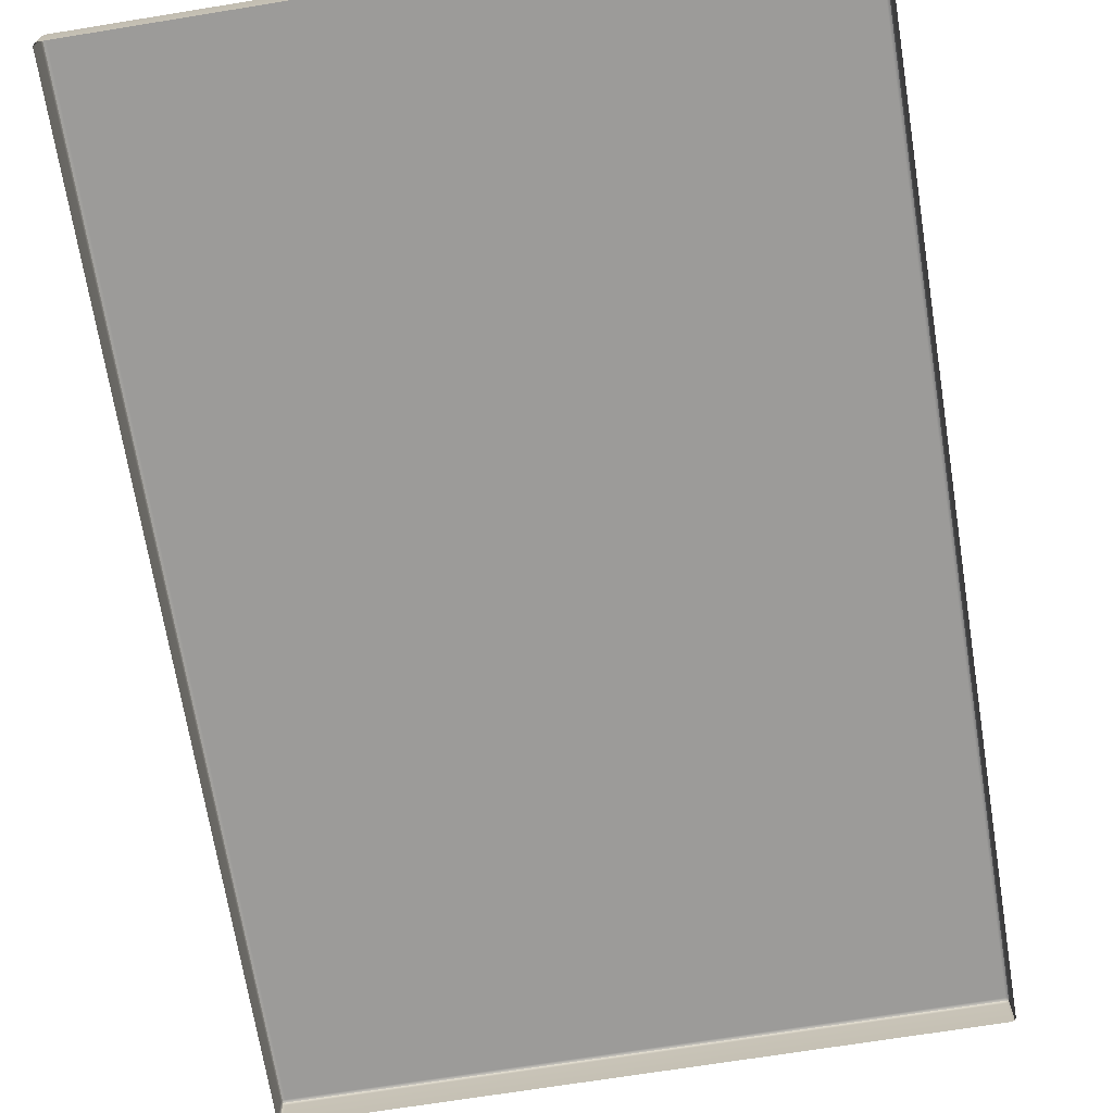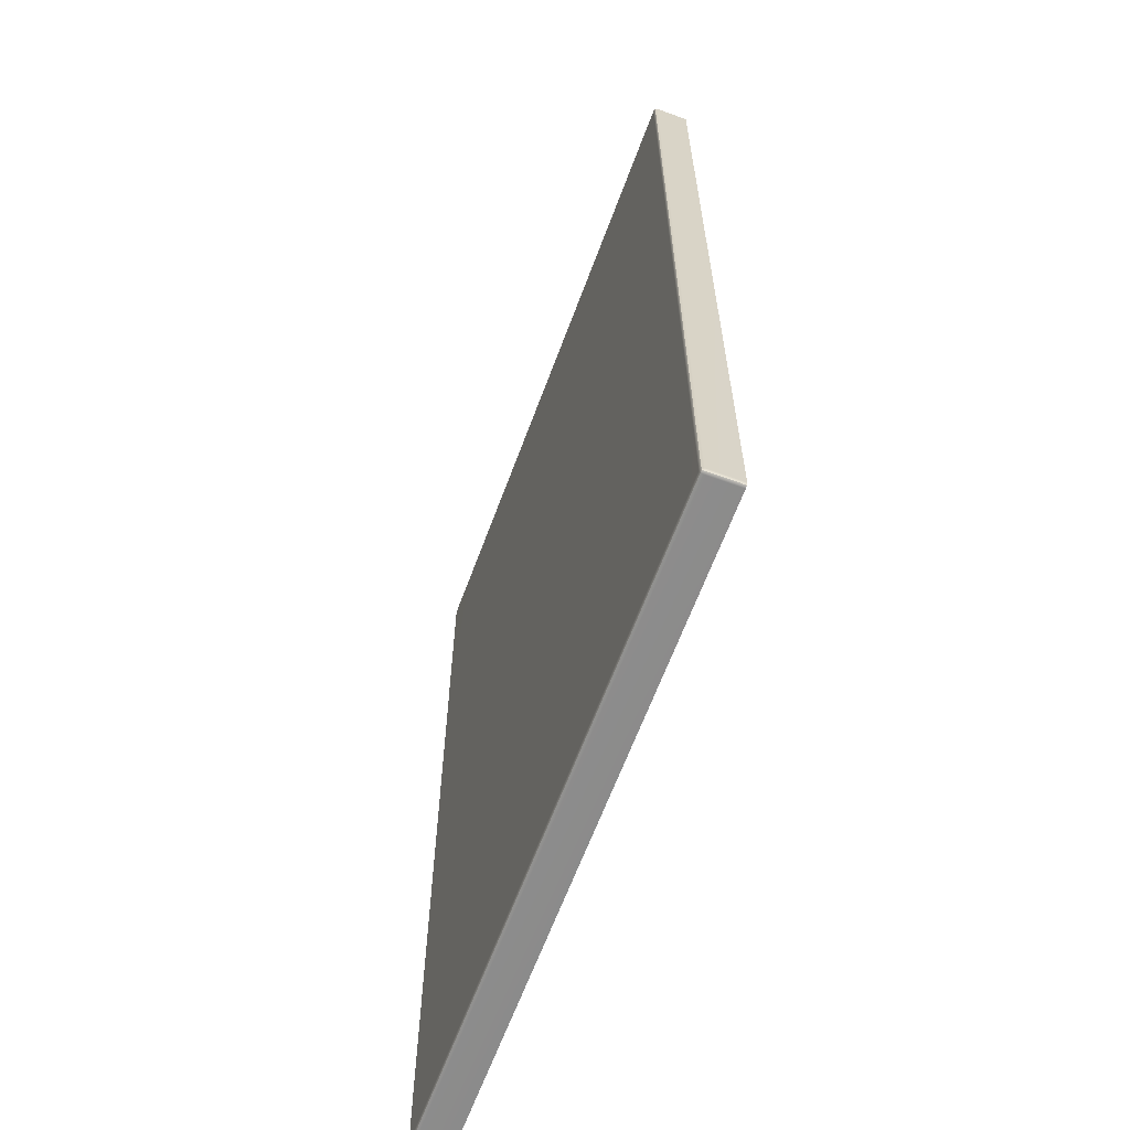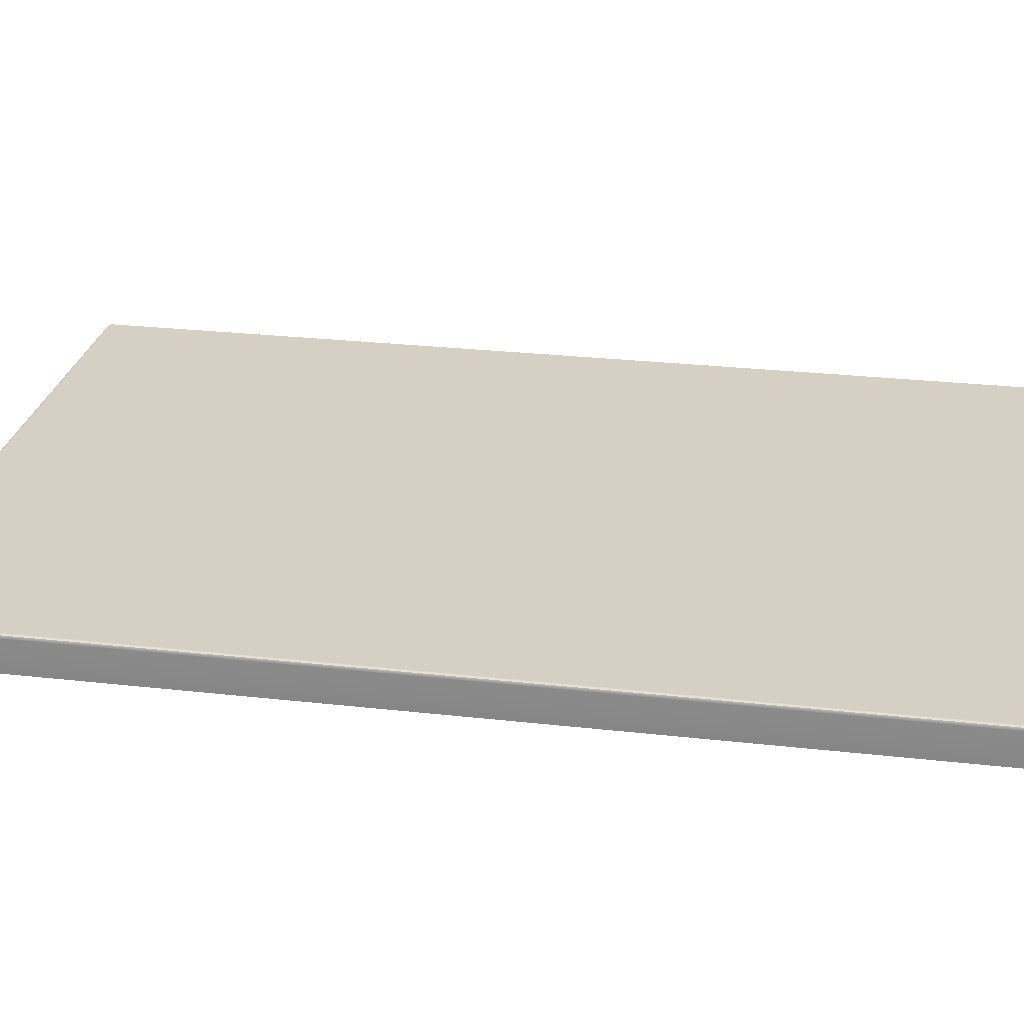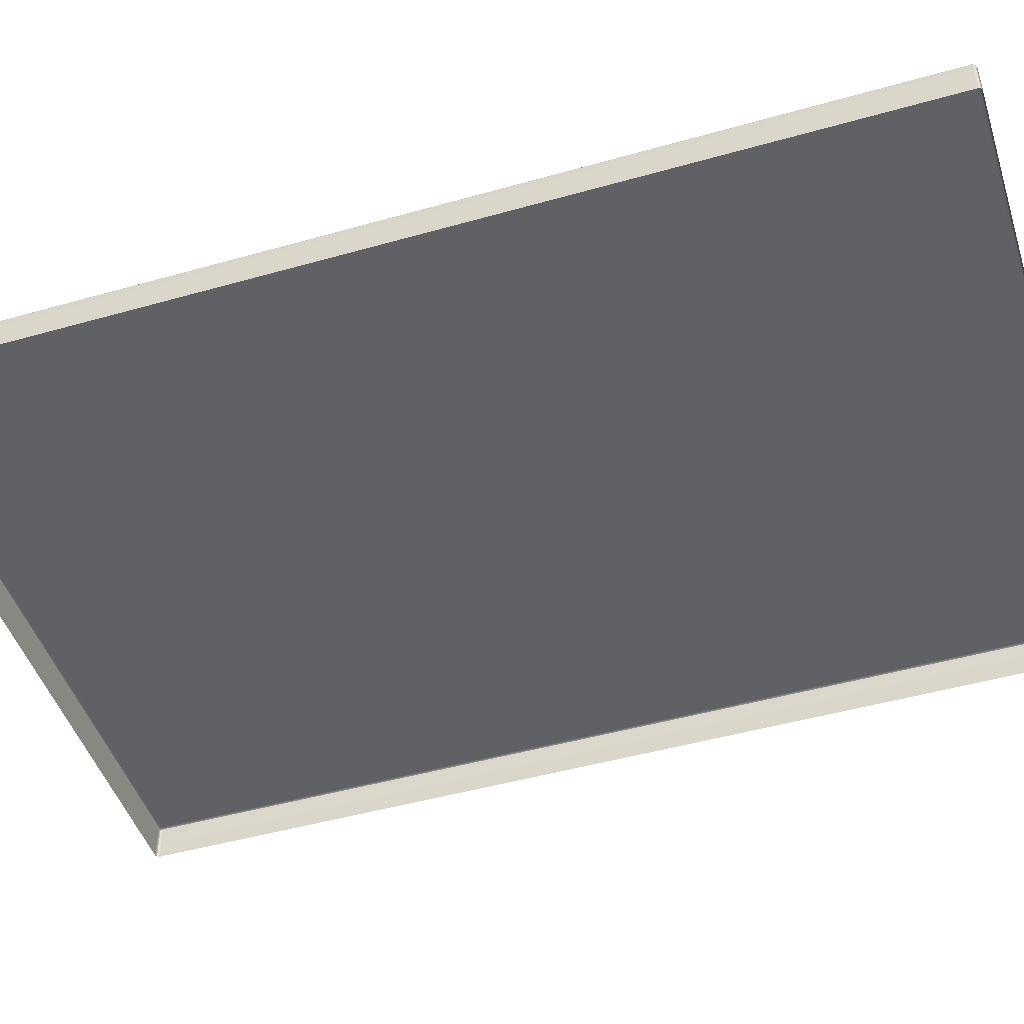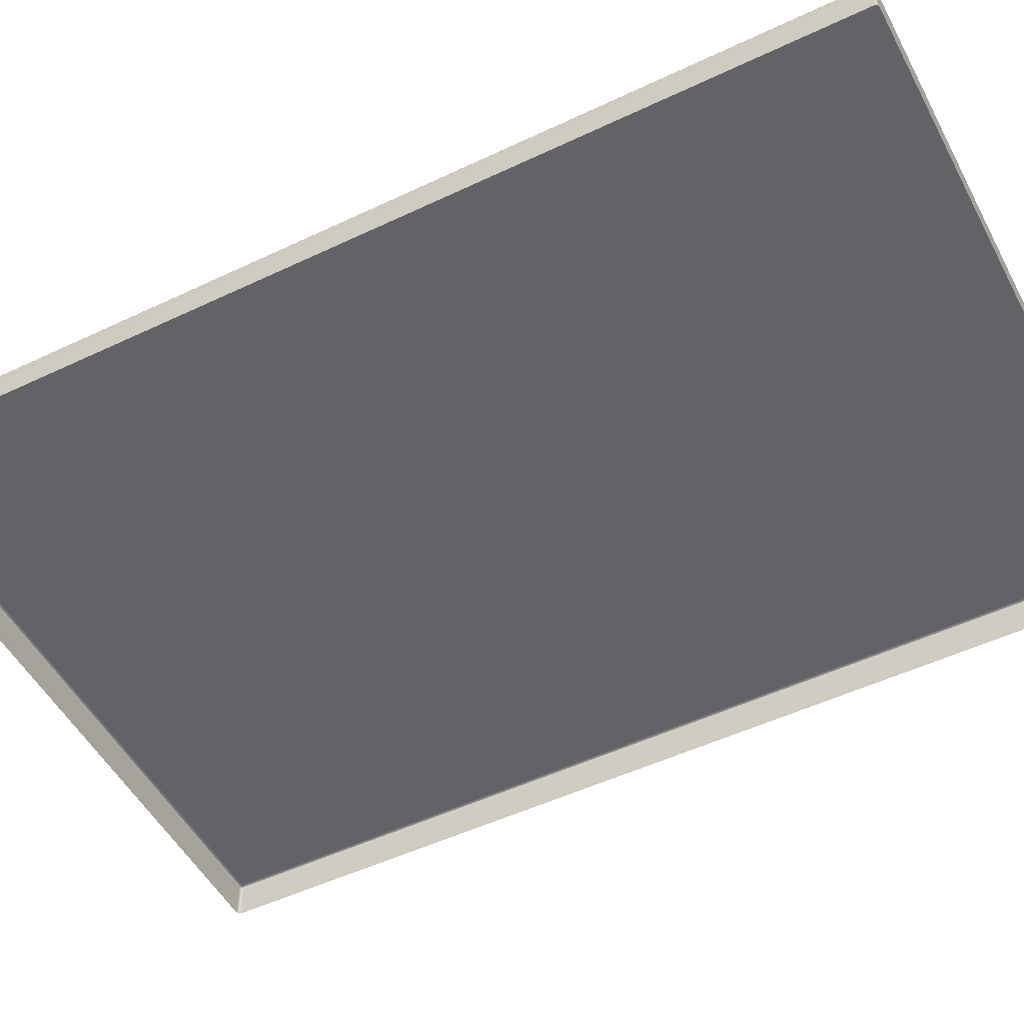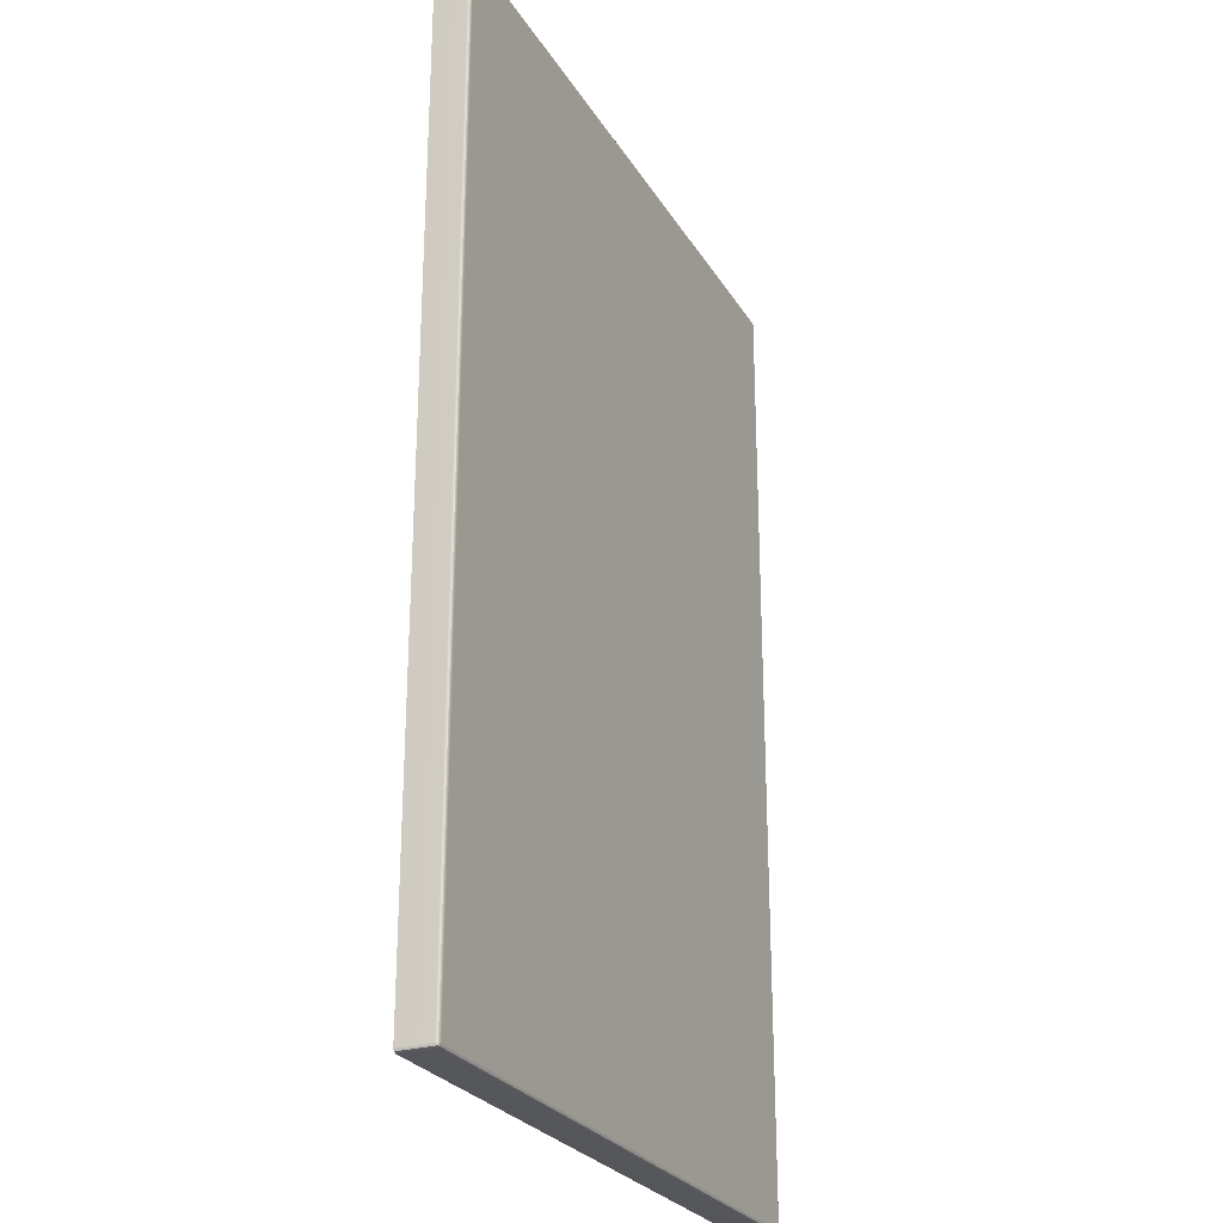
<metadata>
{"format":"obj","ext":"obj","renderer":"f3d","projection":"perspective","resolution":1024,"background":"white","views":[{"elev":-69.7,"azim":-170.8,"up":"+Z"},{"elev":-63.9,"azim":69.7,"up":"+Y"},{"elev":26.2,"azim":100.2,"up":"+Z"},{"elev":-47.3,"azim":-72.2,"up":"+Z"},{"elev":-50.9,"azim":117.4,"up":"+Z"},{"elev":-26.0,"azim":-65.5,"up":"+Y"}]}
</metadata>
<code>
g default
v -45.2 -43.96 -181.1
v -45.2 -43.99 -181.1
v -45.25 -43.96 -181.1
v -45.28 -43.91 -181.1
v -45.25 -43.91 -181.1
v -45.2 -43.91 -181.1
v -45.2 -23.68 -181.1
v -45.2 -23.73 -181.1
v -45.25 -23.73 -181.1
v -45.28 -23.73 -181.1
v -45.25 -23.68 -181.1
v -45.2 -23.65 -181.1
v -31.53 -43.96 -181.1
v -31.58 -43.99 -181.1
v -31.58 -43.96 -181.1
v -31.58 -43.91 -181.1
v -31.53 -43.91 -181.1
v -31.51 -43.91 -181.1
v -31.53 -23.68 -181.1
v -31.51 -23.73 -181.1
v -31.53 -23.73 -181.1
v -31.58 -23.73 -181.1
v -31.58 -23.68 -181.1
v -31.58 -23.65 -181.1
v -45.28 -43.91 -181.8
v -45.25 -43.96 -181.8
v -45.2 -43.99 -181.8
v -45.2 -23.65 -181.8
v -45.25 -23.68 -181.8
v -45.28 -23.73 -181.8
v -31.58 -43.99 -181.8
v -31.53 -43.96 -181.8
v -31.51 -43.91 -181.8
v -31.51 -23.73 -181.8
v -31.53 -23.68 -181.8
v -31.58 -23.65 -181.8
v -45.24 -43.95 -181.1
v -45.24 -23.69 -181.1
v -31.54 -43.95 -181.1
v -31.54 -23.69 -181.1
g polySurface662 polySurface446
f 2 14 15 1
f 1 15 16 6
f 4 25 26 3
f 3 26 27 2
f 6 8 9 5
f 5 9 10 4
f 8 22 23 7
f 7 23 24 12
f 12 28 29 11
f 11 29 30 10
f 14 31 32 13
f 13 32 33 18
f 18 20 21 17
f 17 21 22 16
f 20 34 35 19
f 19 35 36 24
f 4 10 30 25
f 6 16 22 8
f 18 33 34 20
f 12 24 36 28
f 14 2 27 31
f 5 37 1 6
f 1 37 3 2
f 3 37 5 4
f 11 38 7 12
f 7 38 9 8
f 9 38 11 10
f 17 39 13 18
f 13 39 15 14
f 15 39 17 16
f 23 40 19 24
f 19 40 21 20
f 21 40 23 22

</code>
